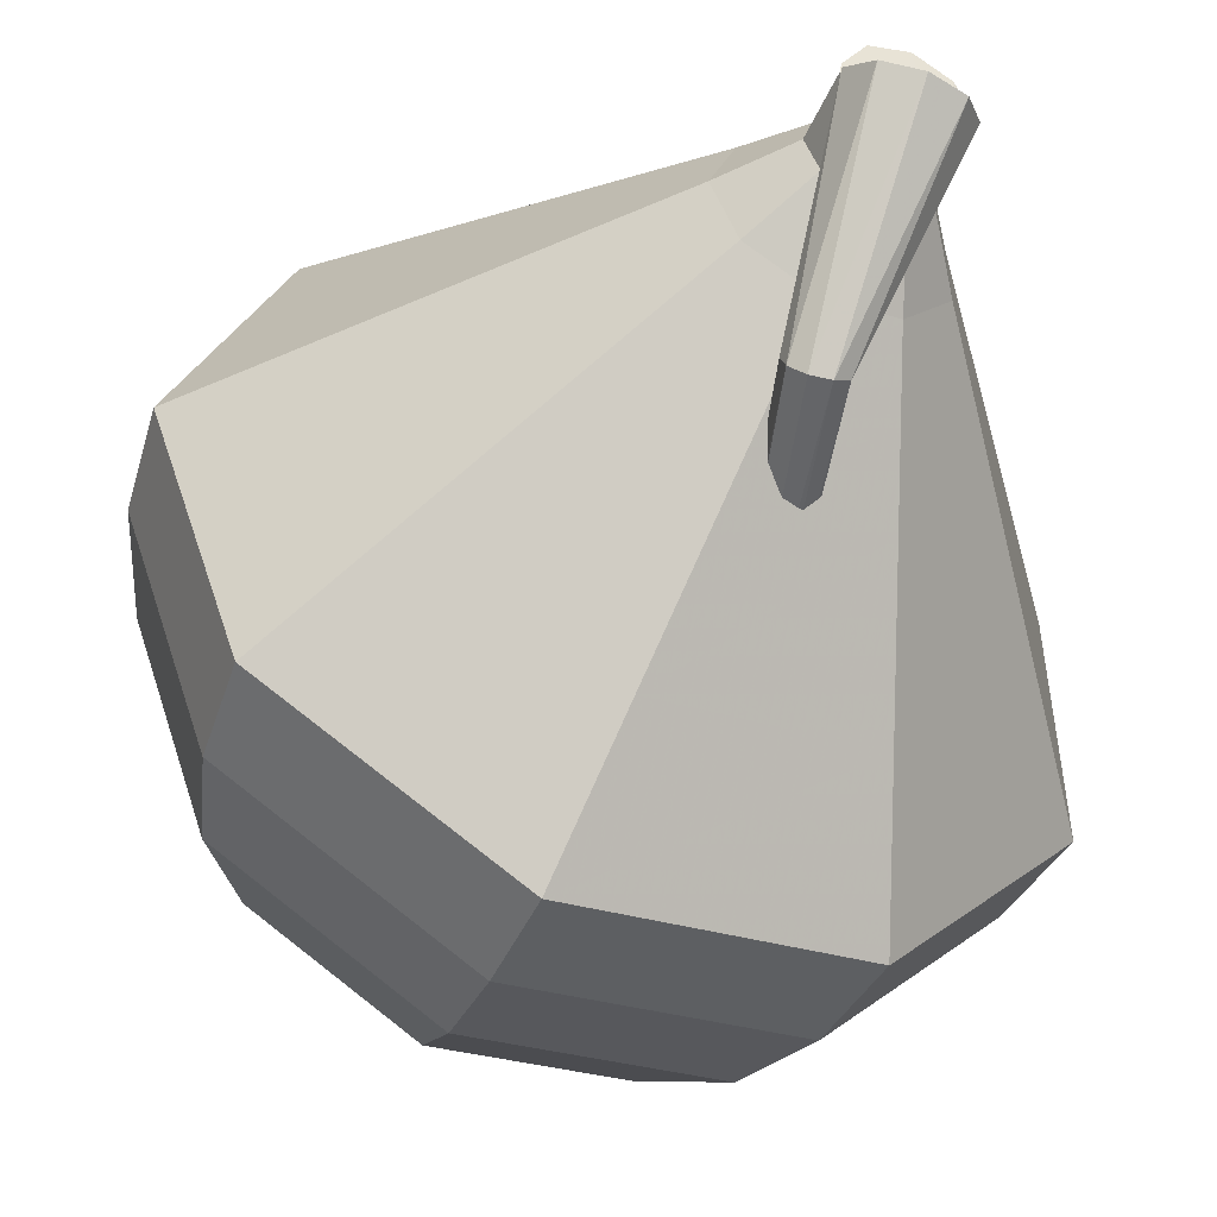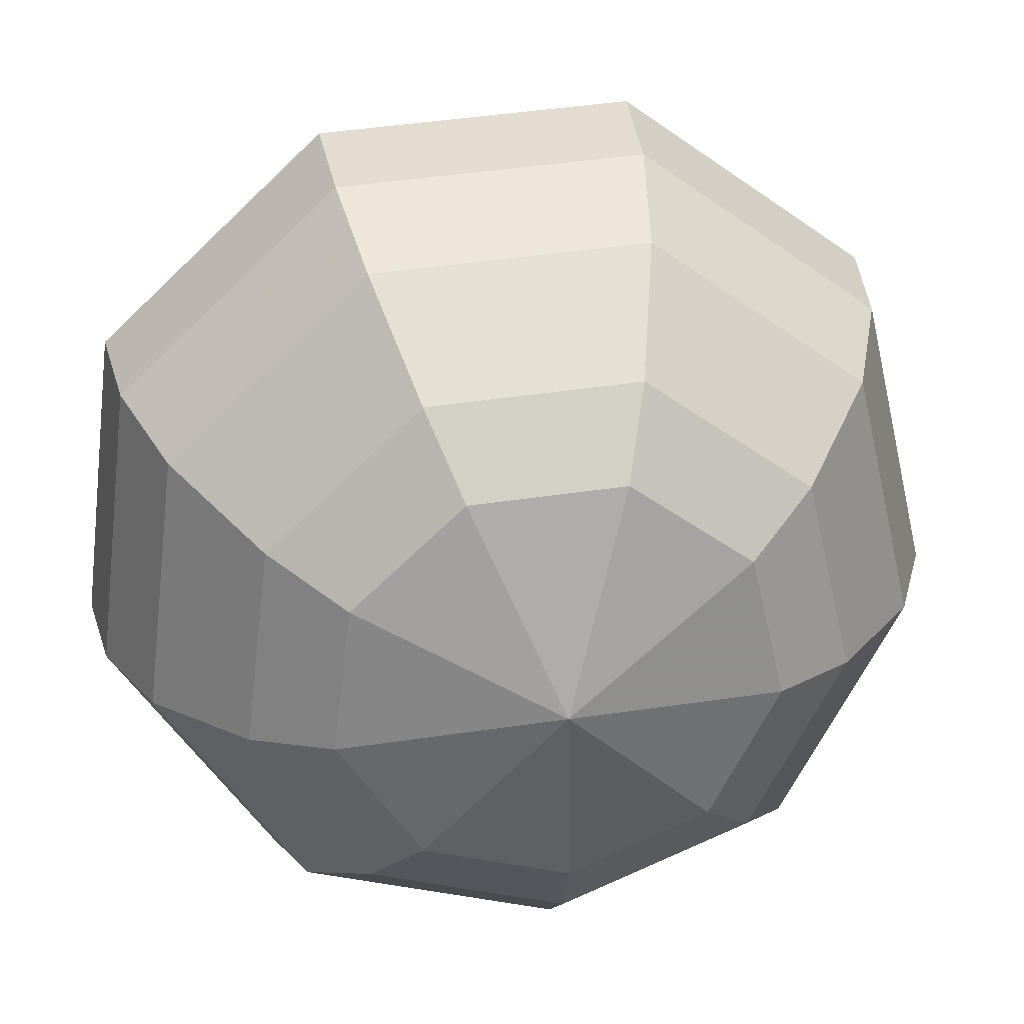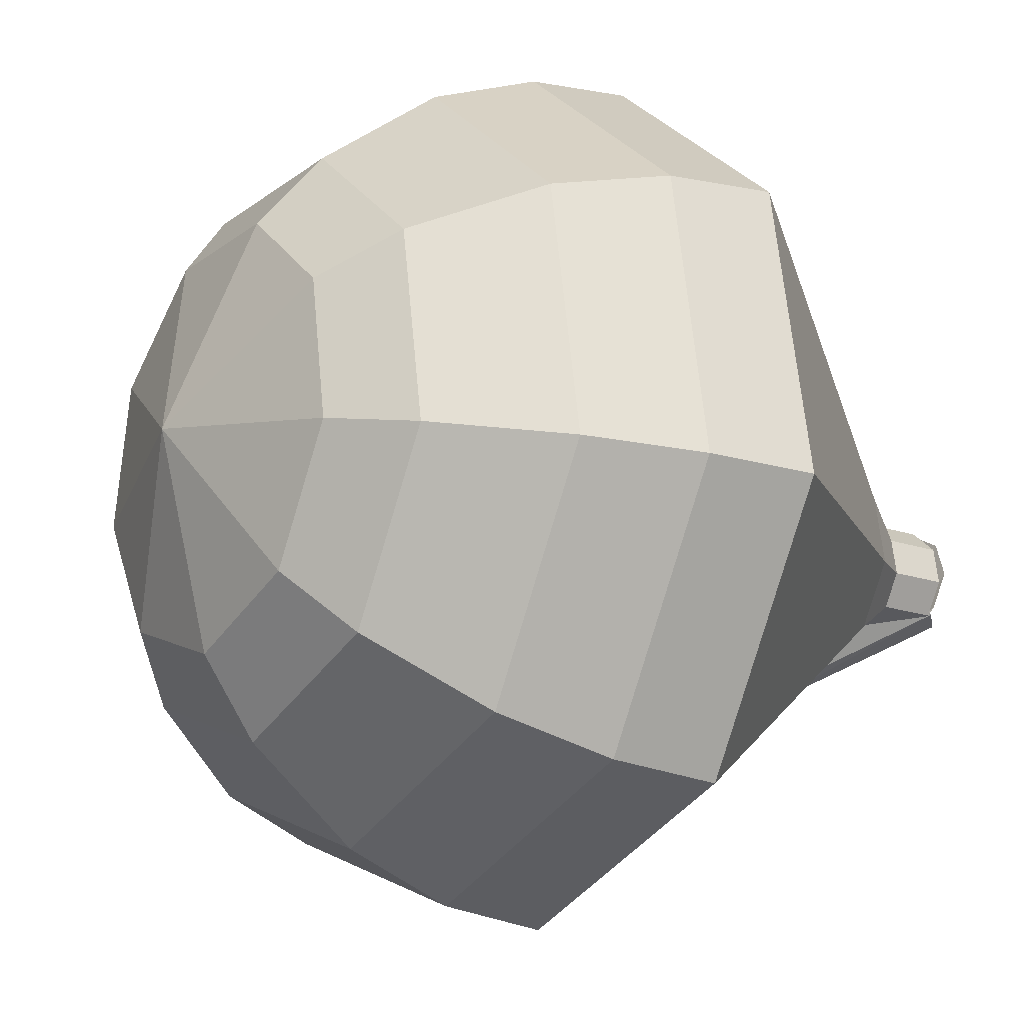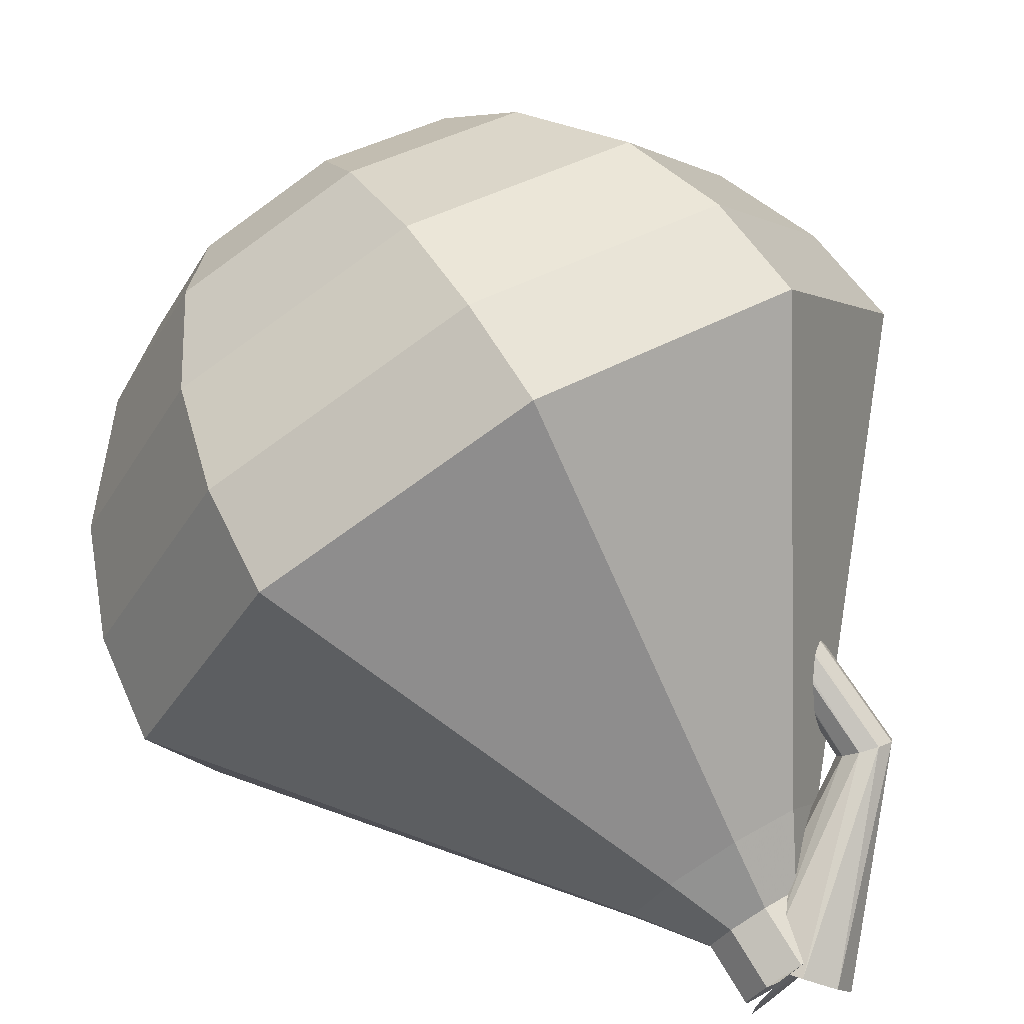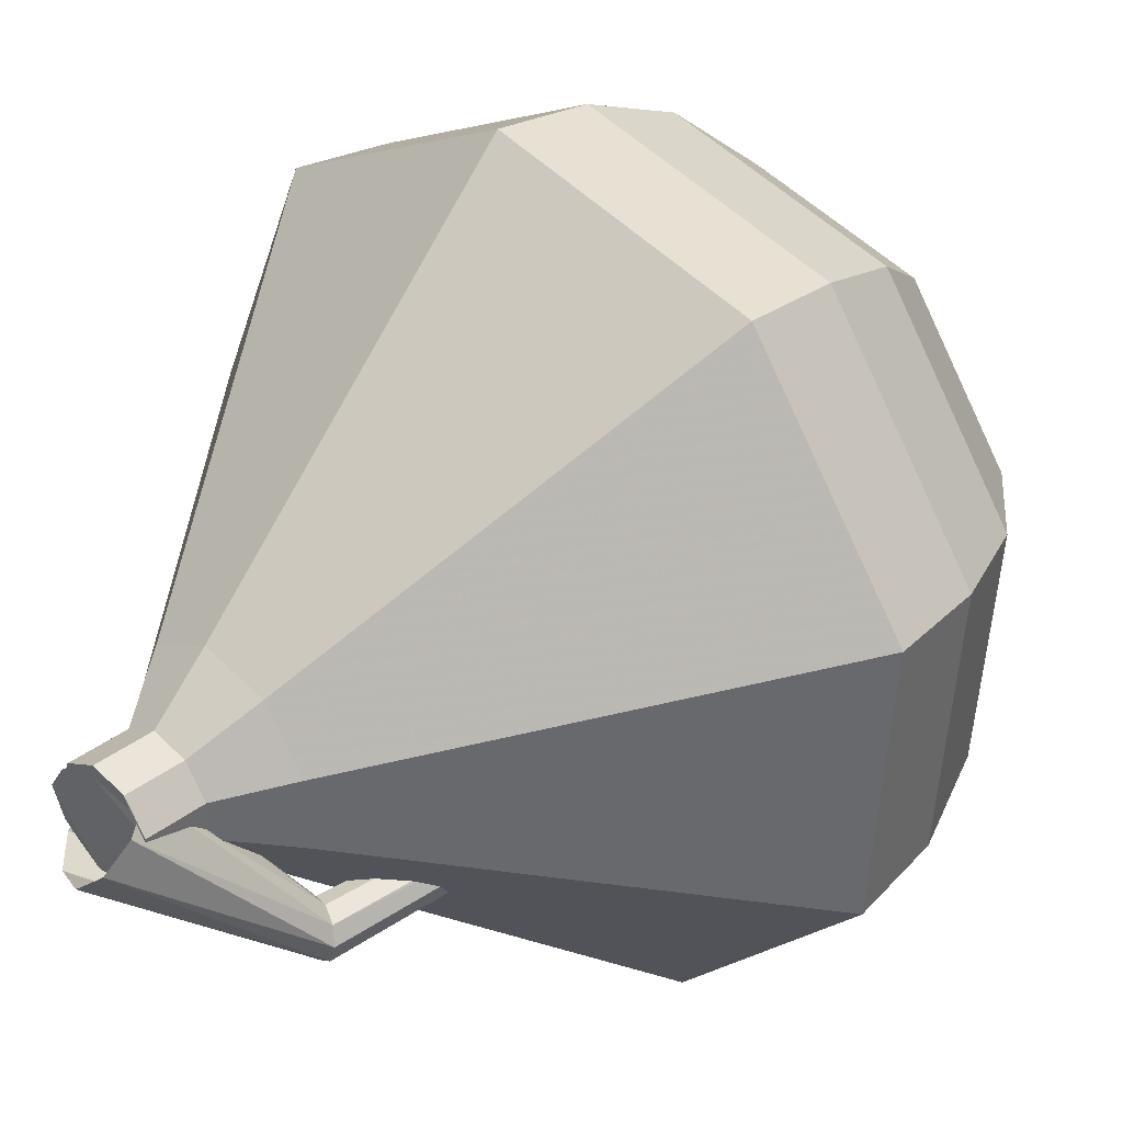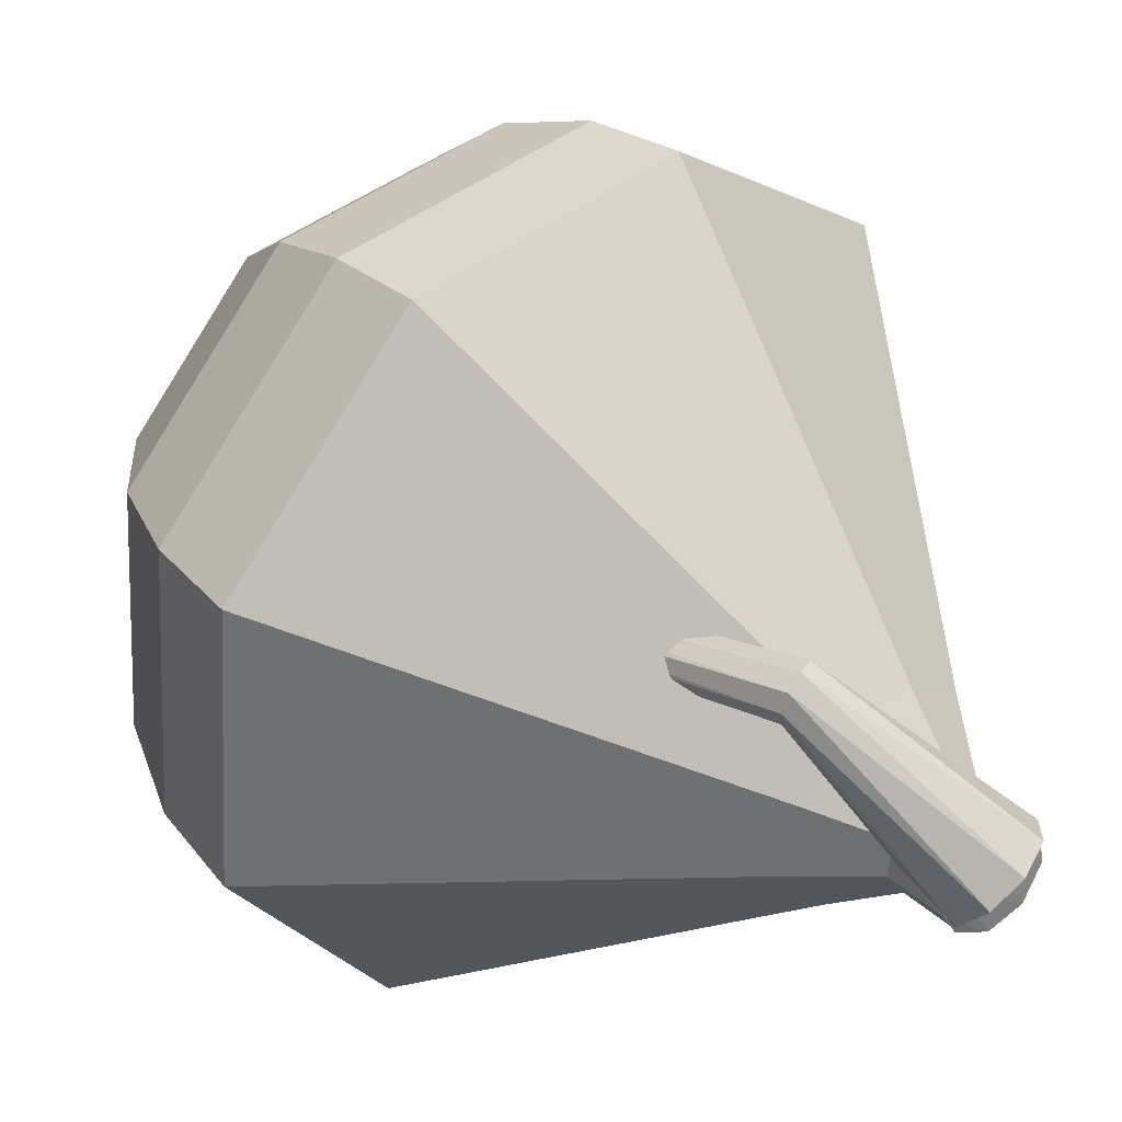
<metadata>
{"format":"obj","ext":"obj","renderer":"f3d","projection":"perspective","resolution":1024,"background":"white","views":[{"elev":-77.7,"azim":106.8,"up":"+Y"},{"elev":52.8,"azim":-56.4,"up":"+Y"},{"elev":27.9,"azim":17.1,"up":"+Y"},{"elev":-59.6,"azim":-79.7,"up":"+Z"},{"elev":0.3,"azim":-177.4,"up":"+Y"},{"elev":-19.0,"azim":1.2,"up":"+Z"}]}
</metadata>
<code>
g tube1
v 167.3 168.3 137.5
v 167.2 167.9 137
v 167.3 167.3 136.7
v 167.7 166.8 136.8
v 168.2 166.6 137.3
v 168.5 166.8 137.8
v 168.5 167.3 138.3
v 168.2 167.9 138.4
v 167.7 168.3 138.1
v 167.3 168.3 137.5
v 165.1 166.2 139.7
v 165 166.1 139.4
v 164.8 165.8 139.3
v 164.8 165.5 139.3
v 164.9 165.2 139.6
v 165.1 165.2 139.8
v 165.2 165.4 140.1
v 165.3 165.7 140.1
v 165.3 166 140
v 165.1 166.2 139.7
v 159.4 169 142.5
v 159.3 169 142.3
v 159.2 168.8 142.2
v 159.1 168.6 142.2
v 159.1 168.4 142.4
v 159.2 168.4 142.6
v 159.3 168.5 142.8
v 159.4 168.7 142.8
v 159.4 168.9 142.7
v 159.4 169 142.5
v 156.8 169.2 142.8
v 156.7 169.2 142.7
v 156.7 169.1 142.6
v 156.7 168.9 142.7
v 156.7 168.9 142.8
v 156.7 168.9 142.9
v 156.7 168.9 143
v 156.8 169.1 143
v 156.8 169.2 143
v 156.8 169.2 142.8
f 1 2 12
f 12 11 1
f 2 3 13
f 13 12 2
f 3 4 14
f 14 13 3
f 4 5 15
f 15 14 4
f 5 6 16
f 16 15 5
f 6 7 17
f 17 16 6
f 7 8 18
f 18 17 7
f 8 9 19
f 19 18 8
f 9 10 20
f 20 19 9
f 11 12 22
f 22 21 11
f 12 13 23
f 23 22 12
f 13 14 24
f 24 23 13
f 14 15 25
f 25 24 14
f 15 16 26
f 26 25 15
f 16 17 27
f 27 26 16
f 17 18 28
f 28 27 17
f 18 19 29
f 29 28 18
f 19 20 30
f 30 29 19
f 21 22 32
f 32 31 21
f 22 23 33
f 33 32 22
f 23 24 34
f 34 33 23
f 24 25 35
f 35 34 24
f 25 26 36
f 36 35 25
f 26 27 37
f 37 36 26
f 27 28 38
f 38 37 27
f 28 29 39
f 39 38 28
f 29 30 40
f 40 39 29
v 167.2 166.7 137.5
v 167.1 167.2 137
v 167.3 167.7 136.7
v 167.9 168.2 136.8
v 168.4 168.3 137.3
v 168.7 168 137.8
v 168.6 167.5 138.2
v 168.1 166.9 138.3
v 167.6 166.7 138.1
v 167.2 166.7 137.5
v 168.4 168.3 137.5
v 167.9 168.3 137
v 167.4 167.9 136.8
v 167.1 167.3 136.9
v 167.2 166.8 137.3
v 167.6 166.5 137.8
v 168.1 166.7 138.2
v 168.5 167.3 138.3
v 168.6 167.9 138
v 168.4 168.3 137.5
v 167.6 168.8 138.2
v 167.2 168.8 137.7
v 166.7 168.4 137.4
v 166.4 167.8 137.5
v 166.5 167.2 138
v 166.8 167 138.5
v 167.3 167.2 138.9
v 167.7 167.7 139
v 167.9 168.3 138.7
v 167.6 168.8 138.2
v 167.4 169.9 138.9
v 166.5 170 138
v 165.6 169.2 137.5
v 165 168.1 137.6
v 165.1 167 138.4
v 165.8 166.6 139.4
v 166.8 167 140.2
v 167.5 168 140.3
v 167.8 169.2 139.8
v 167.4 169.9 138.9
v 167.1 171.2 139.6
v 165.8 171.2 138.2
v 164.4 170.1 137.4
v 163.6 168.4 137.7
v 163.8 166.8 138.8
v 164.8 166.2 140.3
v 166.2 166.8 141.5
v 167.4 168.3 141.8
v 167.7 170 141
v 167.1 171.2 139.6
v 166.9 172.4 140.3
v 165.1 172.5 138.4
v 163.3 171 137.4
v 162.2 168.7 137.7
v 162.4 166.6 139.3
v 163.8 165.8 141.3
v 165.7 166.6 142.8
v 167.2 168.6 143.2
v 167.7 170.9 142.2
v 166.9 172.4 140.3
v 166.4 174.9 141.6
v 163.8 175 138.8
v 161 172.7 137.3
v 159.4 169.3 137.8
v 159.7 166.2 140.1
v 161.8 165 143.1
v 164.6 166.1 145.4
v 166.9 169.2 146
v 167.6 172.6 144.5
v 166.4 174.9 141.6
v 165.9 177.4 143
v 162.4 177.5 139.2
v 158.7 174.5 137.2
v 156.6 169.9 137.9
v 157 165.8 141
v 159.7 164.1 145
v 163.5 165.7 148.1
v 166.6 169.7 148.8
v 167.5 174.4 146.8
v 165.9 177.4 143
v 164.5 178 144.2
v 161.1 178 140.5
v 157.6 175.1 138.6
v 155.5 170.7 139.3
v 155.9 166.7 142.2
v 158.5 165.1 146.1
v 162.2 166.6 149.1
v 165.2 170.5 149.8
v 166.1 175 147.8
v 164.5 178 144.2
v 162.9 178.1 145.3
v 159.8 178.1 142.1
v 156.7 175.5 140.3
v 154.8 171.6 140.9
v 155.1 168 143.6
v 157.5 166.6 147.1
v 160.8 167.9 149.7
v 163.5 171.4 150.3
v 164.3 175.4 148.6
v 162.9 178.1 145.3
v 160.8 177.5 146.5
v 158.5 177.6 144
v 156.1 175.6 142.7
v 154.7 172.5 143.2
v 154.9 169.8 145.2
v 156.7 168.7 147.8
v 159.2 169.8 149.9
v 161.3 172.4 150.3
v 161.9 175.5 149
v 160.8 177.5 146.5
v 159.5 176.8 147.1
v 157.8 176.8 145.3
v 156 175.3 144.3
v 155 173.1 144.6
v 155.2 171.1 146.1
v 156.5 170.3 148.1
v 158.3 171.1 149.6
v 159.8 173 149.9
v 160.3 175.3 148.9
v 159.5 176.8 147.1
v 157 174 147.7
v 157 174 147.7
v 157 174 147.7
v 157 174 147.7
v 157 174 147.7
v 157 174 147.7
v 157 174 147.7
v 157 174 147.7
v 157 174 147.7
v 157 174 147.7
f 41 42 52
f 52 51 41
f 42 43 53
f 53 52 42
f 43 44 54
f 54 53 43
f 44 45 55
f 55 54 44
f 45 46 56
f 56 55 45
f 46 47 57
f 57 56 46
f 47 48 58
f 58 57 47
f 48 49 59
f 59 58 48
f 49 50 60
f 60 59 49
f 51 52 62
f 62 61 51
f 52 53 63
f 63 62 52
f 53 54 64
f 64 63 53
f 54 55 65
f 65 64 54
f 55 56 66
f 66 65 55
f 56 57 67
f 67 66 56
f 57 58 68
f 68 67 57
f 58 59 69
f 69 68 58
f 59 60 70
f 70 69 59
f 61 62 72
f 72 71 61
f 62 63 73
f 73 72 62
f 63 64 74
f 74 73 63
f 64 65 75
f 75 74 64
f 65 66 76
f 76 75 65
f 66 67 77
f 77 76 66
f 67 68 78
f 78 77 67
f 68 69 79
f 79 78 68
f 69 70 80
f 80 79 69
f 71 72 82
f 82 81 71
f 72 73 83
f 83 82 72
f 73 74 84
f 84 83 73
f 74 75 85
f 85 84 74
f 75 76 86
f 86 85 75
f 76 77 87
f 87 86 76
f 77 78 88
f 88 87 77
f 78 79 89
f 89 88 78
f 79 80 90
f 90 89 79
f 81 82 92
f 92 91 81
f 82 83 93
f 93 92 82
f 83 84 94
f 94 93 83
f 84 85 95
f 95 94 84
f 85 86 96
f 96 95 85
f 86 87 97
f 97 96 86
f 87 88 98
f 98 97 87
f 88 89 99
f 99 98 88
f 89 90 100
f 100 99 89
f 91 92 102
f 102 101 91
f 92 93 103
f 103 102 92
f 93 94 104
f 104 103 93
f 94 95 105
f 105 104 94
f 95 96 106
f 106 105 95
f 96 97 107
f 107 106 96
f 97 98 108
f 108 107 97
f 98 99 109
f 109 108 98
f 99 100 110
f 110 109 99
f 101 102 112
f 112 111 101
f 102 103 113
f 113 112 102
f 103 104 114
f 114 113 103
f 104 105 115
f 115 114 104
f 105 106 116
f 116 115 105
f 106 107 117
f 117 116 106
f 107 108 118
f 118 117 107
f 108 109 119
f 119 118 108
f 109 110 120
f 120 119 109
f 111 112 122
f 122 121 111
f 112 113 123
f 123 122 112
f 113 114 124
f 124 123 113
f 114 115 125
f 125 124 114
f 115 116 126
f 126 125 115
f 116 117 127
f 127 126 116
f 117 118 128
f 128 127 117
f 118 119 129
f 129 128 118
f 119 120 130
f 130 129 119
f 121 122 132
f 132 131 121
f 122 123 133
f 133 132 122
f 123 124 134
f 134 133 123
f 124 125 135
f 135 134 124
f 125 126 136
f 136 135 125
f 126 127 137
f 137 136 126
f 127 128 138
f 138 137 127
f 128 129 139
f 139 138 128
f 129 130 140
f 140 139 129
f 131 132 142
f 142 141 131
f 132 133 143
f 143 142 132
f 133 134 144
f 144 143 133
f 134 135 145
f 145 144 134
f 135 136 146
f 146 145 135
f 136 137 147
f 147 146 136
f 137 138 148
f 148 147 137
f 138 139 149
f 149 148 138
f 139 140 150
f 150 149 139
f 141 142 152
f 152 151 141
f 142 143 153
f 153 152 142
f 143 144 154
f 154 153 143
f 144 145 155
f 155 154 144
f 145 146 156
f 156 155 145
f 146 147 157
f 157 156 146
f 147 148 158
f 158 157 147
f 148 149 159
f 159 158 148
f 149 150 160
f 160 159 149
f 151 152 162
f 162 161 151
f 152 153 163
f 163 162 152
f 153 154 164
f 164 163 153
f 154 155 165
f 165 164 154
f 155 156 166
f 166 165 155
f 156 157 167
f 167 166 156
f 157 158 168
f 168 167 157
f 158 159 169
f 169 168 158
f 159 160 170
f 170 169 159

</code>
